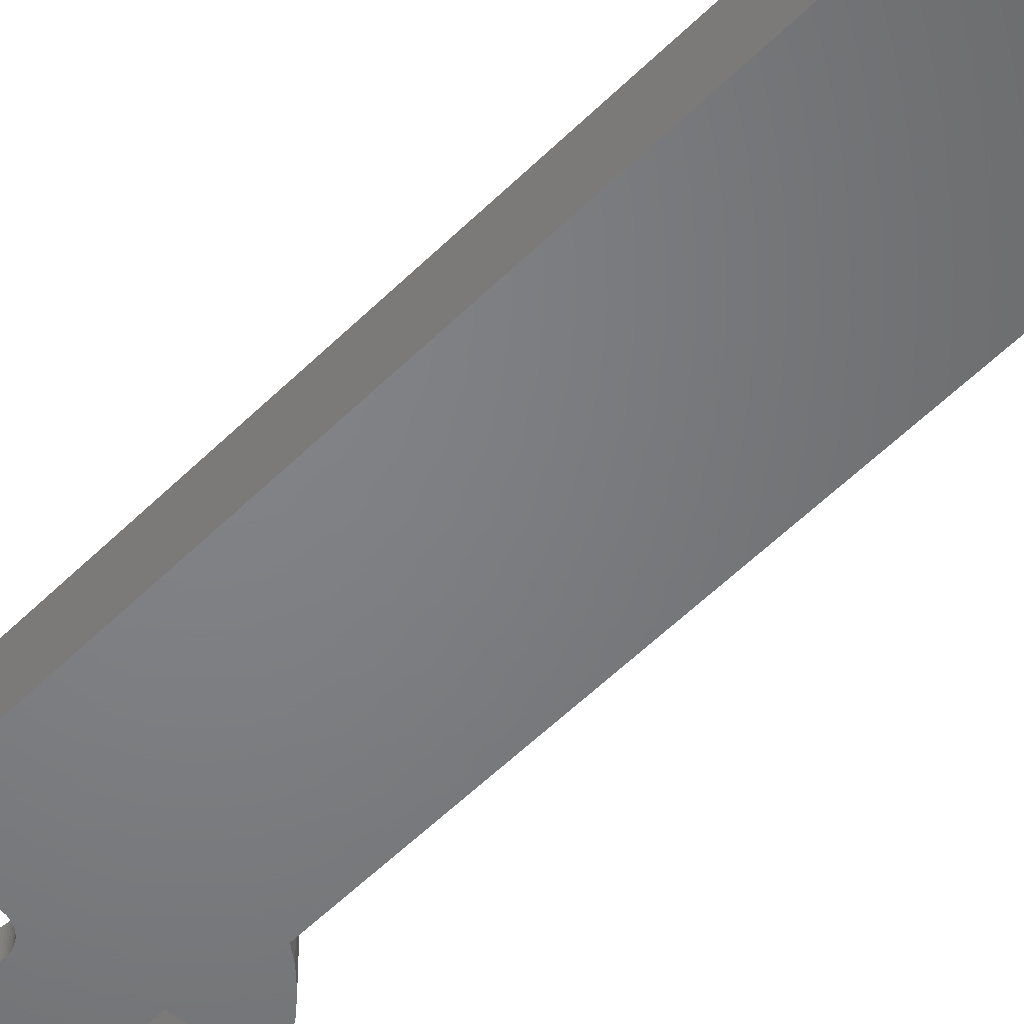
<metadata>
{"format":"stl","ext":"stl","renderer":"f3d","projection":"perspective","resolution":1024,"background":"white","views":[{"elev":-51.3,"azim":137.6,"up":"+Z"}]}
</metadata>
<code>
# stl→obj: 424 verts, 852 faces
v 1.74 35.32 0.5
v 1.75 35.5 2.5
v 1.75 35.5 0.5
v 1.74 35.32 2.5
v 0.875 37.02 0.5
v 1.029 36.92 2.5
v 0.875 37.02 2.5
v 1.029 36.92 0.5
v -0.7118 37.1 0.5
v -0.5408 37.16 2.5
v -0.7118 37.1 2.5
v -0.5408 37.16 0.5
v -1.664 36.04 2.5
v -1.599 36.21 0.5
v -1.599 36.21 2.5
v -1.664 36.04 0.5
v 1.171 34.2 0.5
v 1.3 34.33 2.5
v 1.3 34.33 0.5
v 1.171 34.2 2.5
v -1.516 34.62 2.5
v -1.599 34.79 0.5
v -1.599 34.79 2.5
v -1.516 34.62 0.5
v 1.712 35.86 0.5
v 1.664 36.04 2.5
v 1.664 36.04 0.5
v 1.712 35.86 2.5
v 1.599 36.21 2.5
v 1.599 36.21 0.5
v 1.3 36.67 0.5
v 1.171 36.8 2.5
v 1.171 36.8 0.5
v 1.3 36.67 2.5
v 0.7118 37.1 0.5
v 0.7118 37.1 2.5
v -1.74 35.32 2.5
v -1.75 35.5 0.5
v -1.75 35.5 2.5
v -1.74 35.32 0.5
v -1.171 36.8 0.5
v -1.029 36.92 2.5
v -1.171 36.8 2.5
v -1.029 36.92 0.5
v 1.416 34.47 2.5
v 1.416 34.47 0.5
v 0.7118 33.9 0.5
v 0.5408 33.84 2.5
v 0.7118 33.9 2.5
v 0.5408 33.84 0.5
v 0.1829 33.76 0.5
v 0 33.75 2.5
v 0.1829 33.76 2.5
v 0 33.75 0.5
v -0.7118 33.9 0.5
v -0.875 33.98 2.5
v -0.7118 33.9 2.5
v -0.875 33.98 0.5
v -1.029 34.08 2.5
v -1.029 34.08 0.5
v -1.664 34.96 2.5
v -1.712 35.14 0.5
v -1.712 35.14 2.5
v -1.664 34.96 0.5
v 1.516 36.38 2.5
v 1.516 36.38 0.5
v 1.416 36.53 2.5
v 1.416 36.53 0.5
v -0.1829 37.24 0.5
v 0 37.25 2.5
v -0.1829 37.24 2.5
v 0 37.25 0.5
v 0.5408 37.16 0.5
v 0.5408 37.16 2.5
v 0.1829 37.24 0.5
v 0.3638 37.21 2.5
v 0.1829 37.24 2.5
v 0.3638 37.21 0.5
v -1.74 35.68 2.5
v -1.712 35.86 0.5
v -1.712 35.86 2.5
v -1.74 35.68 0.5
v -1.416 36.53 2.5
v -1.3 36.67 0.5
v -1.3 36.67 2.5
v -1.416 36.53 0.5
v -1.516 36.38 2.5
v -1.516 36.38 0.5
v -0.3638 37.21 0.5
v -0.3638 37.21 2.5
v -0.875 37.02 0.5
v -0.875 37.02 2.5
v 1.74 35.68 2.5
v 1.74 35.68 0.5
v 1.712 35.14 0.5
v 1.712 35.14 2.5
v 0.3638 33.79 0.5
v 0.3638 33.79 2.5
v 1.599 34.79 0.5
v 1.664 34.96 2.5
v 1.664 34.96 0.5
v 1.599 34.79 2.5
v 1.029 34.08 0.5
v 0.875 33.98 2.5
v 1.029 34.08 2.5
v 0.875 33.98 0.5
v -0.1829 33.76 0.5
v -0.3638 33.79 2.5
v -0.1829 33.76 2.5
v -0.3638 33.79 0.5
v -0.5408 33.84 2.5
v -0.5408 33.84 0.5
v -1.171 34.2 2.5
v -1.171 34.2 0.5
v -1.3 34.33 2.5
v -1.416 34.47 0.5
v -1.416 34.47 2.5
v -1.3 34.33 0.5
v 1.516 34.62 0.5
v 1.516 34.62 2.5
v 1.74 -30.68 0.5
v 1.75 -30.5 2.5
v 1.75 -30.5 0.5
v 1.74 -30.68 2.5
v 0.875 -28.98 0.5
v 1.029 -29.08 2.5
v 0.875 -28.98 2.5
v 1.029 -29.08 0.5
v -0.7118 -28.9 0.5
v -0.5408 -28.84 2.5
v -0.7118 -28.9 2.5
v -0.5408 -28.84 0.5
v -1.599 -29.79 2.5
v -1.516 -29.62 0.5
v -1.516 -29.62 2.5
v -1.599 -29.79 0.5
v -1.516 -31.38 2.5
v -1.599 -31.21 0.5
v -1.599 -31.21 2.5
v -1.516 -31.38 0.5
v 1.712 -30.14 0.5
v 1.664 -29.96 2.5
v 1.664 -29.96 0.5
v 1.712 -30.14 2.5
v 1.599 -29.79 2.5
v 1.599 -29.79 0.5
v 1.416 -29.47 0.5
v 1.3 -29.33 2.5
v 1.3 -29.33 0.5
v 1.416 -29.47 2.5
v 0.7118 -28.9 0.5
v 0.7118 -28.9 2.5
v -1.416 -29.47 2.5
v -1.3 -29.33 0.5
v -1.3 -29.33 2.5
v -1.416 -29.47 0.5
v -1.171 -29.2 0.5
v -1.029 -29.08 2.5
v -1.171 -29.2 2.5
v -1.029 -29.08 0.5
v 0.5408 -32.16 0.5
v 0.3638 -32.21 2.5
v 0.5408 -32.16 2.5
v 0.3638 -32.21 0.5
v 1.171 -31.8 0.5
v 1.3 -31.67 2.5
v 1.3 -31.67 0.5
v 1.171 -31.8 2.5
v 0 -32.25 0.5
v -0.1829 -32.24 2.5
v 0 -32.25 2.5
v -0.1829 -32.24 0.5
v -0.875 -32.02 0.5
v -1.029 -31.92 2.5
v -0.875 -32.02 2.5
v -1.029 -31.92 0.5
v 1.516 -29.62 2.5
v 1.516 -29.62 0.5
v 1.171 -29.2 2.5
v 1.171 -29.2 0.5
v -0.1829 -28.76 0.5
v 0 -28.75 2.5
v -0.1829 -28.76 2.5
v 0 -28.75 0.5
v 0.5408 -28.84 0.5
v 0.5408 -28.84 2.5
v 0.3638 -28.79 0.5
v 0.3638 -28.79 2.5
v 0.1829 -28.76 0.5
v 0.1829 -28.76 2.5
v -1.75 -30.5 2.5
v -1.74 -30.32 0.5
v -1.74 -30.32 2.5
v -1.75 -30.5 0.5
v -1.664 -29.96 2.5
v -1.664 -29.96 0.5
v -1.712 -30.14 2.5
v -1.712 -30.14 0.5
v -0.3638 -28.79 0.5
v -0.3638 -28.79 2.5
v -0.875 -28.98 0.5
v -0.875 -28.98 2.5
v 1.74 -30.32 2.5
v 1.74 -30.32 0.5
v 1.712 -30.86 0.5
v 1.712 -30.86 2.5
v 0.1829 -32.24 0.5
v 0.1829 -32.24 2.5
v 0.875 -32.02 0.5
v 0.7118 -32.1 2.5
v 0.875 -32.02 2.5
v 0.7118 -32.1 0.5
v 1.029 -31.92 2.5
v 1.029 -31.92 0.5
v -0.3638 -32.21 0.5
v -0.5408 -32.16 2.5
v -0.3638 -32.21 2.5
v -0.5408 -32.16 0.5
v -0.7118 -32.1 2.5
v -0.7118 -32.1 0.5
v -1.171 -31.8 2.5
v -1.3 -31.67 0.5
v -1.3 -31.67 2.5
v -1.171 -31.8 0.5
v -1.664 -31.04 2.5
v -1.712 -30.86 0.5
v -1.712 -30.86 2.5
v -1.664 -31.04 0.5
v -1.74 -30.68 2.5
v -1.74 -30.68 0.5
v -1.416 -31.53 2.5
v -1.416 -31.53 0.5
v 1.664 -31.04 0.5
v 1.664 -31.04 2.5
v 1.516 -31.38 0.5
v 1.599 -31.21 2.5
v 1.599 -31.21 0.5
v 1.516 -31.38 2.5
v 1.416 -31.53 2.5
v 1.416 -31.53 0.5
v -8 31.25 0.5
v -8 39.75 -2.5
v -8 39.75 0.5
v -8 31.25 -2.5
v 8 31.25 0.5
v 8 39.75 0.5
v 8 31.25 -2.5
v 8 39.75 -2.5
v 7.5 -55 -2.5
v -7.5 -55 -2.5
v 7.5 -40.49 -2.5
v 8 -34.75 -2.5
v 12.5 -30.5 -2.5
v 12.43 -31.81 -2.5
v 12.23 -33.1 -2.5
v 8 -26.25 -2.5
v 11.89 -34.36 -2.5
v 12.43 -29.19 -2.5
v 11.42 -35.58 -2.5
v 12.23 -27.9 -2.5
v 10.83 -36.75 -2.5
v 11.89 -26.64 -2.5
v 10.11 -37.85 -2.5
v 11.42 -25.42 -2.5
v 9.289 -38.86 -2.5
v 10.83 -24.25 -2.5
v 8.364 -39.79 -2.5
v 10.11 -23.15 -2.5
v 9.289 -22.14 -2.5
v -7.5 -40.49 -2.5
v -8 -34.75 -2.5
v -9.289 -38.86 -2.5
v -8.364 -39.79 -2.5
v 8.364 -21.21 -2.5
v 7.5 -20.51 -2.5
v -7.5 -20.51 -2.5
v 7.5 25.51 -2.5
v -8 -26.25 -2.5
v -8.364 -21.21 -2.5
v -10.11 -37.85 -2.5
v -10.83 -36.75 -2.5
v -9.289 -22.14 -2.5
v -11.42 -35.58 -2.5
v -10.11 -23.15 -2.5
v -11.89 -34.36 -2.5
v -10.83 -24.25 -2.5
v -12.23 -33.1 -2.5
v -11.42 -25.42 -2.5
v -12.43 -31.81 -2.5
v -11.89 -26.64 -2.5
v -12.5 -30.5 -2.5
v -12.23 -27.9 -2.5
v -12.43 -29.19 -2.5
v 12.5 35.5 -2.5
v 12.43 34.19 -2.5
v 12.23 32.9 -2.5
v 11.89 31.64 -2.5
v 12.43 36.81 -2.5
v 11.42 30.42 -2.5
v 12.23 38.1 -2.5
v 10.83 29.25 -2.5
v 11.89 39.36 -2.5
v 10.11 28.15 -2.5
v 11.42 40.58 -2.5
v 9.289 27.14 -2.5
v 10.83 41.75 -2.5
v 8.364 26.21 -2.5
v 10.11 42.85 -2.5
v 9.289 43.86 -2.5
v -7.5 25.51 -2.5
v -9.289 27.14 -2.5
v -8.364 26.21 -2.5
v 8.364 44.79 -2.5
v 7.5 45.49 -2.5
v -7.5 45.49 -2.5
v 7.5 55 -2.5
v -8.364 44.79 -2.5
v -10.11 28.15 -2.5
v -10.83 29.25 -2.5
v -9.289 43.86 -2.5
v -11.42 30.42 -2.5
v -10.11 42.85 -2.5
v -11.89 31.64 -2.5
v -10.83 41.75 -2.5
v -12.23 32.9 -2.5
v -11.42 40.58 -2.5
v -12.43 34.19 -2.5
v -11.89 39.36 -2.5
v -12.5 35.5 -2.5
v -12.23 38.1 -2.5
v -12.43 36.81 -2.5
v -7.5 55 -2.5
v -8 -34.75 0.5
v -8 -26.25 0.5
v 8 -34.75 0.5
v 8 -26.25 0.5
v 12.23 38.1 2.5
v 11.89 39.36 2.5
v 12.5 35.5 2.5
v 12.43 36.81 2.5
v 7.5 45.49 2.5
v 8.364 44.79 2.5
v -9.289 43.86 2.5
v -10.11 42.85 2.5
v -9.289 27.14 2.5
v -8.364 26.21 2.5
v 11.42 40.58 2.5
v -11.42 40.58 2.5
v -11.89 39.36 2.5
v -10.83 41.75 2.5
v -12.43 36.81 2.5
v -12.5 35.5 2.5
v 9.289 27.14 2.5
v 10.11 28.15 2.5
v 10.83 41.75 2.5
v 10.11 42.85 2.5
v 9.289 43.86 2.5
v -12.23 38.1 2.5
v -12.43 34.19 2.5
v -8.364 44.79 2.5
v -7.5 45.49 2.5
v 8.364 26.21 2.5
v 7.5 25.51 2.5
v 12.43 34.19 2.5
v 10.83 29.25 2.5
v 11.42 30.42 2.5
v -7.5 25.51 2.5
v -10.83 29.25 2.5
v -10.11 28.15 2.5
v -11.89 31.64 2.5
v -11.42 30.42 2.5
v -12.23 32.9 2.5
v -11.42 -25.42 2.5
v -8.364 -39.79 2.5
v -7.5 -40.49 2.5
v -11.89 -26.64 2.5
v -9.289 -38.86 2.5
v -10.11 -37.85 2.5
v -12.23 -27.9 2.5
v -10.83 -36.75 2.5
v -11.42 -35.58 2.5
v -12.43 -29.19 2.5
v -11.89 -34.36 2.5
v -12.23 -33.1 2.5
v -12.5 -30.5 2.5
v -12.43 -31.81 2.5
v 7.5 -20.51 2.5
v -7.5 -20.51 2.5
v -8.364 -21.21 2.5
v -9.289 -22.14 2.5
v -10.11 -23.15 2.5
v 7.5 60 2.5
v 7.5 -40.49 2.5
v -7.5 60 2.5
v 12.23 32.9 2.5
v 11.89 31.64 2.5
v 12.43 -29.19 2.5
v 12.43 -31.81 2.5
v 12.5 -30.5 2.5
v 12.23 -27.9 2.5
v 12.23 -33.1 2.5
v 11.89 -26.64 2.5
v 11.89 -34.36 2.5
v 11.42 -25.42 2.5
v 11.42 -35.58 2.5
v 10.83 -24.25 2.5
v 10.83 -36.75 2.5
v 10.11 -23.15 2.5
v 10.11 -37.85 2.5
v 9.289 -22.14 2.5
v 9.289 -38.86 2.5
v 8.364 -21.21 2.5
v 8.364 -39.79 2.5
v -10.83 -24.25 2.5
v 7.5 -60 2.5
v -7.5 -60 2.5
v -7.5 -55 -6.5
v -7.5 -60 -6.5
v -7.5 60 -6.5
v -7.5 55 -6.5
v 7.5 -60 -6.5
v 7.5 -55 -6.5
v 7.5 60 -6.5
v 7.5 55 -6.5
f 1 2 3
f 2 1 4
f 5 6 7
f 6 5 8
f 9 10 11
f 10 9 12
f 13 14 15
f 14 13 16
f 17 18 19
f 18 17 20
f 21 22 23
f 22 21 24
f 25 26 27
f 26 25 28
f 27 29 30
f 29 27 26
f 31 32 33
f 32 31 34
f 35 7 36
f 7 35 5
f 37 38 39
f 38 37 40
f 41 42 43
f 42 41 44
f 19 45 46
f 45 19 18
f 47 48 49
f 48 47 50
f 51 52 53
f 52 51 54
f 55 56 57
f 56 55 58
f 58 59 56
f 59 58 60
f 61 62 63
f 62 61 64
f 30 65 66
f 65 30 29
f 66 67 68
f 67 66 65
f 68 34 31
f 34 68 67
f 69 70 71
f 70 69 72
f 73 36 74
f 36 73 35
f 75 76 77
f 76 75 78
f 79 80 81
f 80 79 82
f 83 84 85
f 84 83 86
f 87 86 83
f 86 87 88
f 89 71 90
f 71 89 69
f 12 90 10
f 90 12 89
f 91 11 92
f 11 91 9
f 44 92 42
f 92 44 91
f 85 41 43
f 41 85 84
f 3 93 94
f 93 3 2
f 95 4 1
f 4 95 96
f 97 53 98
f 53 97 51
f 99 100 101
f 100 99 102
f 50 98 48
f 98 50 97
f 103 104 105
f 104 103 106
f 17 105 20
f 105 17 103
f 107 108 109
f 108 107 110
f 110 111 108
f 111 110 112
f 54 109 52
f 109 54 107
f 112 57 111
f 57 112 55
f 60 113 59
f 113 60 114
f 23 64 61
f 64 23 22
f 63 40 37
f 40 63 62
f 115 116 117
f 116 115 118
f 113 118 115
f 118 113 114
f 94 28 25
f 28 94 93
f 8 32 6
f 32 8 33
f 72 77 70
f 77 72 75
f 78 74 76
f 74 78 73
f 39 82 79
f 82 39 38
f 81 16 13
f 16 81 80
f 15 88 87
f 88 15 14
f 101 96 95
f 96 101 100
f 106 49 104
f 49 106 47
f 117 24 21
f 24 117 116
f 119 102 99
f 102 119 120
f 46 120 119
f 120 46 45
f 121 122 123
f 122 121 124
f 125 126 127
f 126 125 128
f 129 130 131
f 130 129 132
f 133 134 135
f 134 133 136
f 137 138 139
f 138 137 140
f 141 142 143
f 142 141 144
f 143 145 146
f 145 143 142
f 147 148 149
f 148 147 150
f 151 127 152
f 127 151 125
f 153 154 155
f 154 153 156
f 157 158 159
f 158 157 160
f 161 162 163
f 162 161 164
f 165 166 167
f 166 165 168
f 169 170 171
f 170 169 172
f 173 174 175
f 174 173 176
f 146 177 178
f 177 146 145
f 178 150 147
f 150 178 177
f 149 179 180
f 179 149 148
f 181 182 183
f 182 181 184
f 185 152 186
f 152 185 151
f 187 186 188
f 186 187 185
f 189 188 190
f 188 189 187
f 184 190 182
f 190 184 189
f 191 192 193
f 192 191 194
f 195 136 133
f 136 195 196
f 197 196 195
f 196 197 198
f 199 183 200
f 183 199 181
f 132 200 130
f 200 132 199
f 201 131 202
f 131 201 129
f 160 202 158
f 202 160 201
f 155 157 159
f 157 155 154
f 123 203 204
f 203 123 122
f 205 124 121
f 124 205 206
f 207 171 208
f 171 207 169
f 164 208 162
f 208 164 207
f 209 210 211
f 210 209 212
f 165 213 168
f 213 165 214
f 214 211 213
f 211 214 209
f 215 216 217
f 216 215 218
f 218 219 216
f 219 218 220
f 172 217 170
f 217 172 215
f 220 175 219
f 175 220 173
f 221 222 223
f 222 221 224
f 225 226 227
f 226 225 228
f 229 194 191
f 194 229 230
f 139 228 225
f 228 139 138
f 231 140 137
f 140 231 232
f 223 232 231
f 232 223 222
f 204 144 141
f 144 204 203
f 128 179 126
f 179 128 180
f 193 198 197
f 198 193 192
f 135 156 153
f 156 135 134
f 233 206 205
f 206 233 234
f 235 236 237
f 236 235 238
f 167 239 240
f 239 167 166
f 240 238 235
f 238 240 239
f 212 163 210
f 163 212 161
f 176 221 174
f 221 176 224
f 227 230 229
f 230 227 226
f 237 234 233
f 234 237 236
f 241 242 243
f 242 241 244
f 245 3 246
f 245 1 3
f 245 95 1
f 245 101 95
f 245 99 101
f 245 119 99
f 245 46 119
f 245 19 46
f 245 17 19
f 245 103 17
f 245 106 103
f 245 47 106
f 245 50 47
f 245 97 50
f 245 51 97
f 245 54 51
f 241 54 245
f 54 241 107
f 107 241 110
f 40 241 38
f 62 241 40
f 64 241 62
f 22 241 64
f 24 241 22
f 116 241 24
f 118 241 116
f 114 241 118
f 60 241 114
f 58 241 60
f 55 241 58
f 112 241 55
f 110 241 112
f 94 246 3
f 25 246 94
f 27 246 25
f 30 246 27
f 66 246 30
f 68 246 66
f 31 246 68
f 33 246 31
f 8 246 33
f 5 246 8
f 35 246 5
f 73 246 35
f 78 246 73
f 75 246 78
f 72 246 75
f 243 72 69
f 243 69 89
f 243 89 12
f 243 38 241
f 38 243 82
f 82 243 80
f 80 243 16
f 16 243 14
f 14 243 88
f 88 243 86
f 86 243 84
f 72 243 246
f 9 243 12
f 91 243 9
f 44 243 91
f 41 243 44
f 84 243 41
f 247 246 248
f 246 247 245
f 249 250 251
f 252 253 254
f 252 254 255
f 256 253 252
f 252 255 257
f 253 256 258
f 252 257 259
f 258 256 260
f 252 259 261
f 260 256 262
f 252 261 263
f 262 256 264
f 252 263 265
f 264 256 266
f 252 265 267
f 266 256 268
f 268 256 269
f 251 252 267
f 270 251 250
f 251 270 252
f 270 271 252
f 272 271 273
f 273 271 270
f 269 256 274
f 256 275 274
f 275 276 277
f 256 276 275
f 278 276 256
f 278 279 276
f 280 271 272
f 281 271 280
f 278 282 279
f 283 271 281
f 278 284 282
f 285 271 283
f 278 286 284
f 287 271 285
f 278 288 286
f 289 271 287
f 278 290 288
f 291 271 289
f 278 292 290
f 271 291 278
f 278 293 292
f 278 291 293
f 247 294 295
f 247 295 296
f 248 294 247
f 247 296 297
f 294 248 298
f 247 297 299
f 298 248 300
f 247 299 301
f 300 248 302
f 247 301 303
f 302 248 304
f 247 303 305
f 304 248 306
f 247 305 307
f 306 248 308
f 308 248 309
f 277 247 307
f 310 277 276
f 277 310 247
f 310 244 247
f 311 244 312
f 312 244 310
f 309 248 313
f 248 314 313
f 314 315 316
f 248 315 314
f 242 315 248
f 242 317 315
f 318 244 311
f 319 244 318
f 242 320 317
f 321 244 319
f 242 322 320
f 323 244 321
f 242 324 322
f 325 244 323
f 242 326 324
f 327 244 325
f 242 328 326
f 329 244 327
f 242 330 328
f 244 329 242
f 242 331 330
f 242 329 331
f 316 315 332
f 247 241 245
f 241 247 244
f 242 246 243
f 246 242 248
f 333 278 334
f 278 333 271
f 335 123 336
f 335 121 123
f 335 205 121
f 335 233 205
f 335 237 233
f 335 235 237
f 335 240 235
f 335 167 240
f 335 165 167
f 335 214 165
f 335 209 214
f 335 212 209
f 335 161 212
f 335 164 161
f 335 207 164
f 335 169 207
f 333 169 335
f 169 333 172
f 172 333 215
f 230 333 194
f 226 333 230
f 228 333 226
f 138 333 228
f 140 333 138
f 232 333 140
f 222 333 232
f 224 333 222
f 176 333 224
f 173 333 176
f 220 333 173
f 218 333 220
f 215 333 218
f 204 336 123
f 141 336 204
f 143 336 141
f 146 336 143
f 178 336 146
f 147 336 178
f 149 336 147
f 180 336 149
f 128 336 180
f 125 336 128
f 151 336 125
f 185 336 151
f 187 336 185
f 189 336 187
f 184 336 189
f 334 184 181
f 334 181 199
f 334 199 132
f 334 194 333
f 194 334 192
f 192 334 198
f 198 334 196
f 196 334 136
f 136 334 134
f 134 334 156
f 156 334 154
f 184 334 336
f 129 334 132
f 201 334 129
f 160 334 201
f 157 334 160
f 154 334 157
f 252 336 256
f 336 252 335
f 252 333 335
f 333 252 271
f 278 336 334
f 336 278 256
f 337 302 338
f 302 337 300
f 339 298 340
f 298 339 294
f 313 341 342
f 341 313 314
f 322 343 320
f 343 322 344
f 312 345 311
f 345 312 346
f 338 304 347
f 304 338 302
f 328 348 326
f 348 328 349
f 326 350 324
f 350 326 348
f 329 351 331
f 351 329 352
f 353 303 354
f 303 353 305
f 347 306 355
f 306 347 304
f 355 308 356
f 308 355 306
f 356 309 357
f 309 356 308
f 330 349 328
f 349 330 358
f 327 352 329
f 352 327 359
f 315 360 361
f 360 315 317
f 362 305 353
f 305 362 307
f 277 362 363
f 362 277 307
f 364 294 339
f 294 364 295
f 365 299 366
f 299 365 301
f 354 301 365
f 301 354 303
f 312 367 346
f 367 312 310
f 318 368 319
f 368 318 369
f 321 370 323
f 370 321 371
f 325 359 327
f 359 325 372
f 319 371 321
f 371 319 368
f 340 300 337
f 300 340 298
f 357 313 342
f 313 357 309
f 324 344 322
f 344 324 350
f 133 373 195
f 191 374 375
f 376 195 373
f 191 377 374
f 195 376 197
f 191 378 377
f 379 197 376
f 191 380 378
f 197 379 193
f 191 381 380
f 382 193 379
f 191 383 381
f 193 382 191
f 191 384 383
f 385 191 382
f 191 386 384
f 191 385 386
f 15 348 13
f 39 346 367
f 349 13 348
f 39 345 346
f 13 349 81
f 39 369 345
f 358 81 349
f 39 368 369
f 81 358 79
f 39 371 368
f 351 79 358
f 39 370 371
f 79 351 39
f 39 372 370
f 352 39 351
f 39 359 372
f 39 352 359
f 100 363 96
f 387 203 122
f 102 363 100
f 387 144 203
f 120 363 102
f 387 142 144
f 45 363 120
f 387 145 142
f 18 363 45
f 387 177 145
f 20 363 18
f 387 150 177
f 105 363 20
f 387 148 150
f 104 363 105
f 387 179 148
f 363 367 387
f 387 126 179
f 49 363 104
f 388 387 367
f 48 363 49
f 182 387 388
f 98 363 48
f 387 127 126
f 53 363 98
f 387 152 127
f 52 363 53
f 387 186 152
f 363 52 367
f 387 188 186
f 367 52 109
f 387 190 188
f 367 109 108
f 387 182 190
f 367 108 111
f 182 388 183
f 367 111 57
f 183 388 200
f 130 388 131
f 367 57 56
f 367 56 59
f 200 388 130
f 367 59 113
f 131 388 202
f 367 113 115
f 202 388 158
f 367 115 117
f 158 388 159
f 367 117 21
f 389 159 388
f 367 21 23
f 159 389 155
f 367 23 61
f 390 155 389
f 367 61 63
f 155 390 153
f 367 63 37
f 391 153 390
f 367 37 39
f 153 391 135
f 361 341 392
f 93 341 28
f 4 363 2
f 96 363 4
f 387 122 393
f 341 2 363
f 2 341 93
f 341 26 28
f 341 29 26
f 341 65 29
f 341 67 65
f 341 34 67
f 341 32 34
f 341 6 32
f 341 7 6
f 341 36 7
f 341 74 36
f 70 341 361
f 341 76 74
f 341 77 76
f 341 70 77
f 70 361 71
f 71 361 90
f 90 361 10
f 10 361 11
f 11 361 92
f 92 361 42
f 42 361 43
f 360 43 361
f 43 360 85
f 343 85 360
f 85 343 83
f 87 350 15
f 350 87 344
f 83 344 87
f 344 83 343
f 361 392 394
f 340 364 339
f 337 364 340
f 337 395 364
f 338 395 337
f 338 396 395
f 347 396 338
f 347 366 396
f 355 366 347
f 355 365 366
f 356 365 355
f 356 354 365
f 357 354 356
f 357 353 354
f 342 353 357
f 342 362 353
f 341 362 342
f 362 341 363
f 397 398 399
f 400 398 397
f 400 401 398
f 402 401 400
f 402 403 401
f 404 403 402
f 404 405 403
f 406 405 404
f 406 407 405
f 408 407 406
f 408 409 407
f 410 409 408
f 410 411 409
f 412 411 410
f 412 413 411
f 387 413 412
f 413 387 393
f 124 393 122
f 206 393 124
f 234 393 206
f 236 393 234
f 238 393 236
f 239 393 238
f 166 393 239
f 168 393 166
f 213 393 168
f 211 393 213
f 210 393 211
f 163 393 210
f 162 393 163
f 208 393 162
f 171 393 208
f 393 171 375
f 375 171 170
f 375 170 217
f 375 217 216
f 375 216 219
f 375 219 175
f 375 175 174
f 375 174 221
f 375 221 223
f 375 223 231
f 375 231 137
f 375 137 139
f 375 139 225
f 348 15 350
f 414 135 391
f 135 414 133
f 373 133 414
f 191 375 229
f 229 375 227
f 227 375 225
f 393 375 415
f 415 375 416
f 331 358 330
f 358 331 351
f 320 360 317
f 360 320 343
f 366 297 396
f 297 366 299
f 396 296 395
f 296 396 297
f 395 295 364
f 295 395 296
f 311 369 318
f 369 311 345
f 323 372 325
f 372 323 370
f 400 262 402
f 262 400 260
f 399 258 397
f 258 399 253
f 291 382 293
f 382 291 385
f 274 387 412
f 387 274 275
f 282 389 279
f 389 282 390
f 280 380 281
f 380 280 378
f 402 264 404
f 264 402 262
f 286 391 284
f 391 286 414
f 284 390 282
f 390 284 391
f 407 259 405
f 259 407 261
f 413 265 411
f 265 413 267
f 401 254 398
f 254 401 255
f 403 255 401
f 255 403 257
f 281 381 283
f 381 281 380
f 397 260 400
f 260 397 258
f 404 266 406
f 266 404 264
f 406 268 408
f 268 406 266
f 410 274 412
f 274 410 269
f 408 269 410
f 269 408 268
f 288 414 286
f 414 288 373
f 292 376 290
f 376 292 379
f 398 253 399
f 253 398 254
f 251 413 393
f 413 251 267
f 411 263 409
f 263 411 265
f 409 261 407
f 261 409 263
f 273 377 272
f 377 273 374
f 273 375 374
f 375 273 270
f 272 378 280
f 378 272 377
f 285 384 287
f 384 285 383
f 289 385 291
f 385 289 386
f 293 379 292
f 379 293 382
f 290 373 288
f 373 290 376
f 276 389 388
f 389 276 279
f 405 257 403
f 257 405 259
f 287 386 289
f 386 287 384
f 283 383 285
f 383 283 381
f 417 418 250
f 250 375 270
f 250 416 375
f 416 250 418
f 332 419 420
f 419 332 394
f 361 332 315
f 332 361 394
f 276 367 310
f 367 276 388
f 393 249 251
f 415 249 393
f 421 249 415
f 249 421 422
f 392 316 423
f 341 316 392
f 316 341 314
f 423 316 424
f 387 277 363
f 277 387 275
f 418 415 416
f 415 418 421
f 423 394 392
f 394 423 419
f 420 423 424
f 423 420 419
f 420 316 332
f 316 420 424
f 418 422 421
f 422 418 417
f 422 250 249
f 250 422 417

</code>
